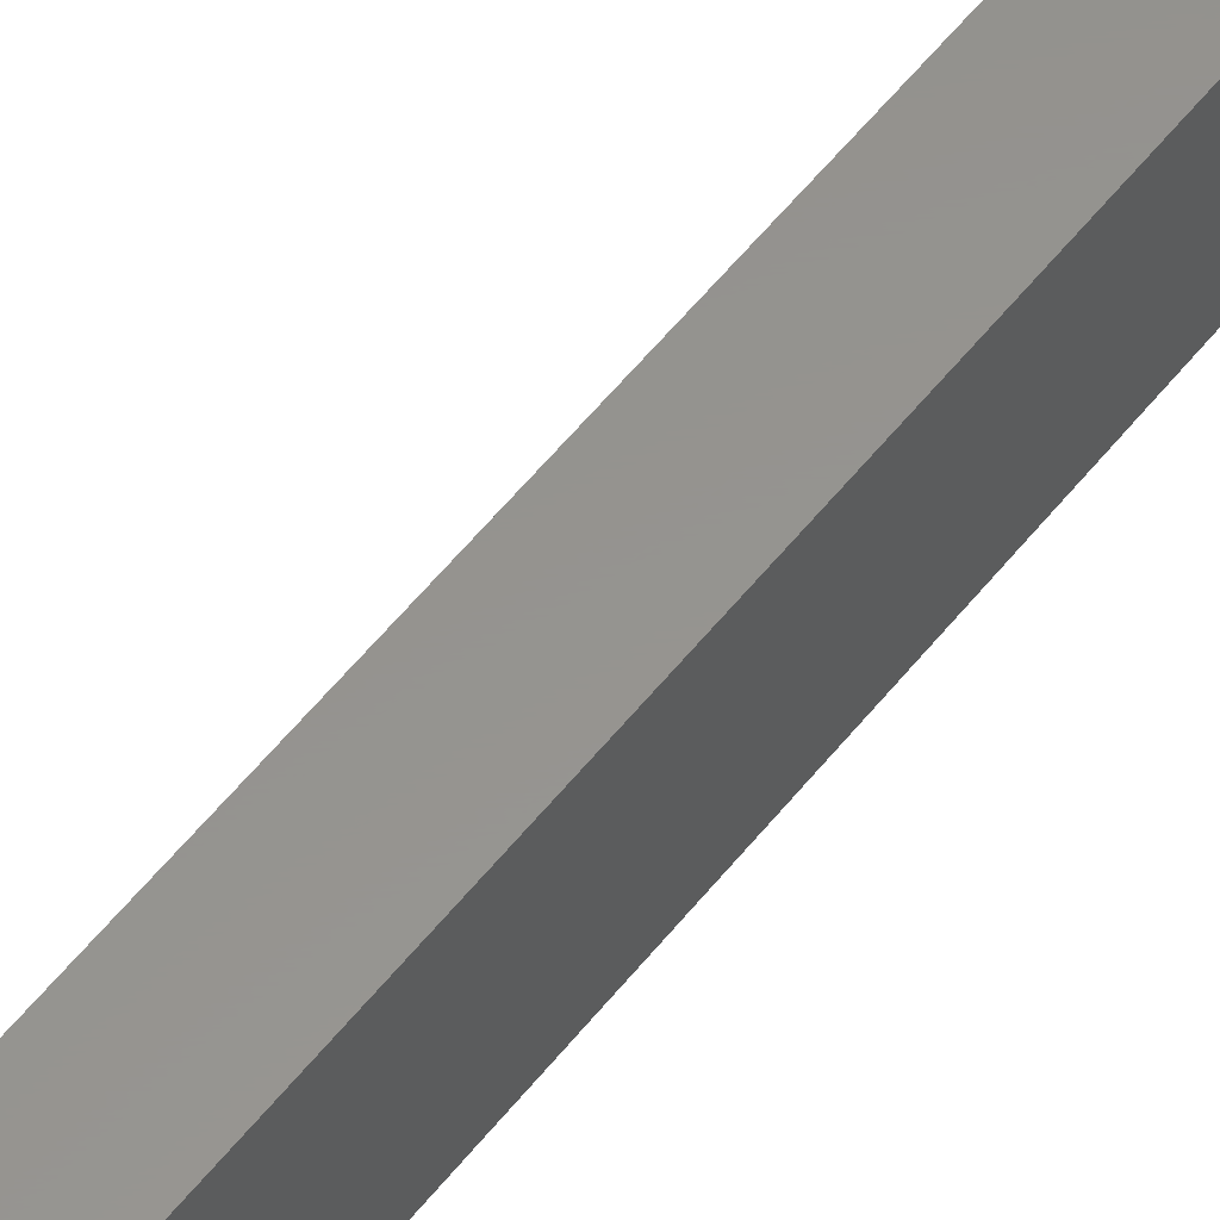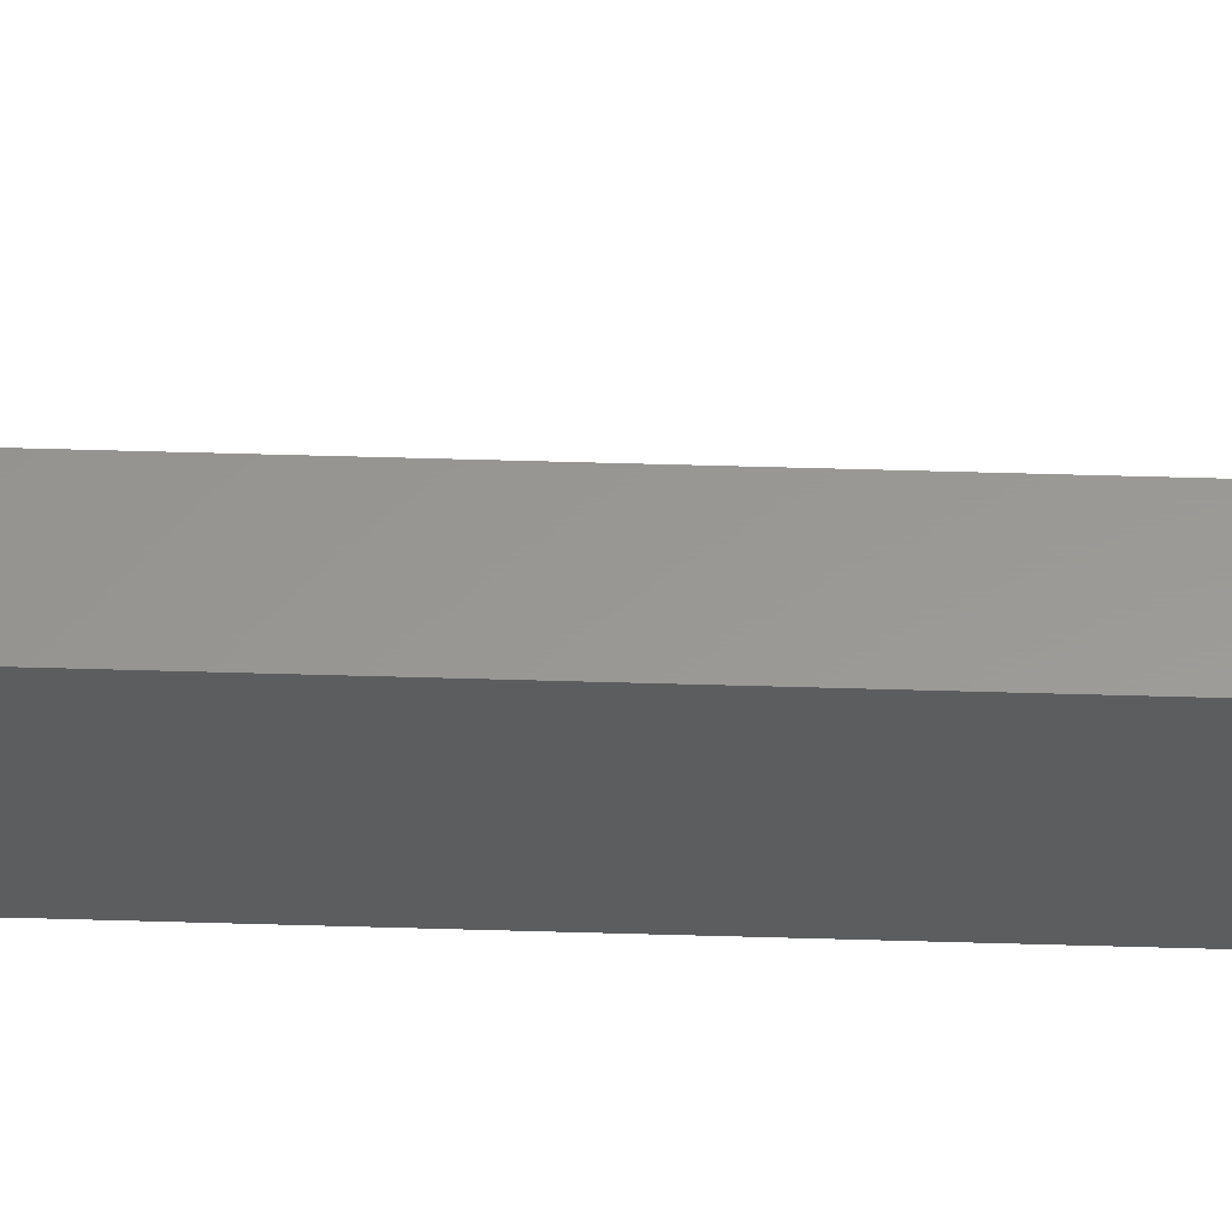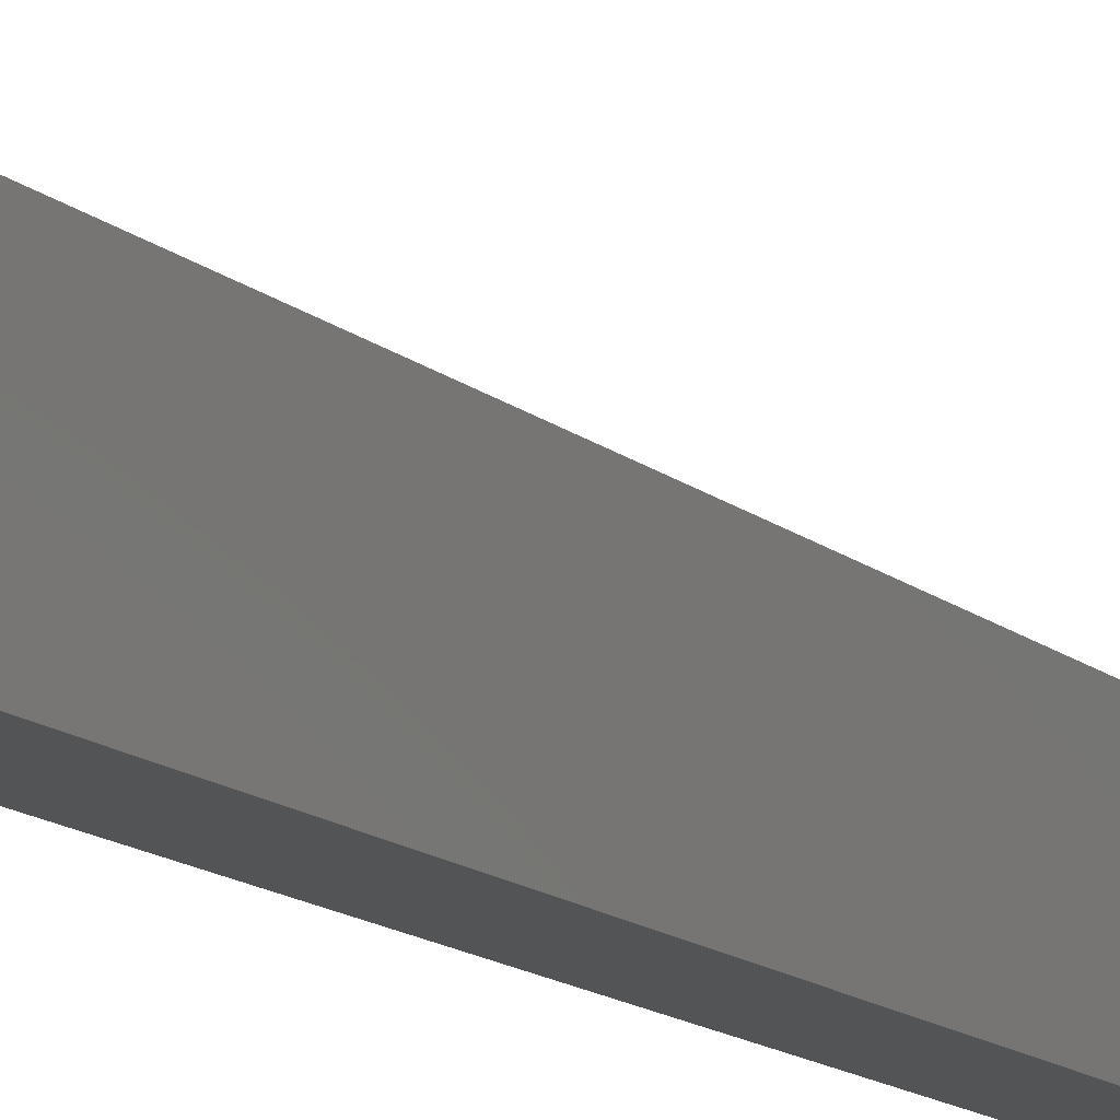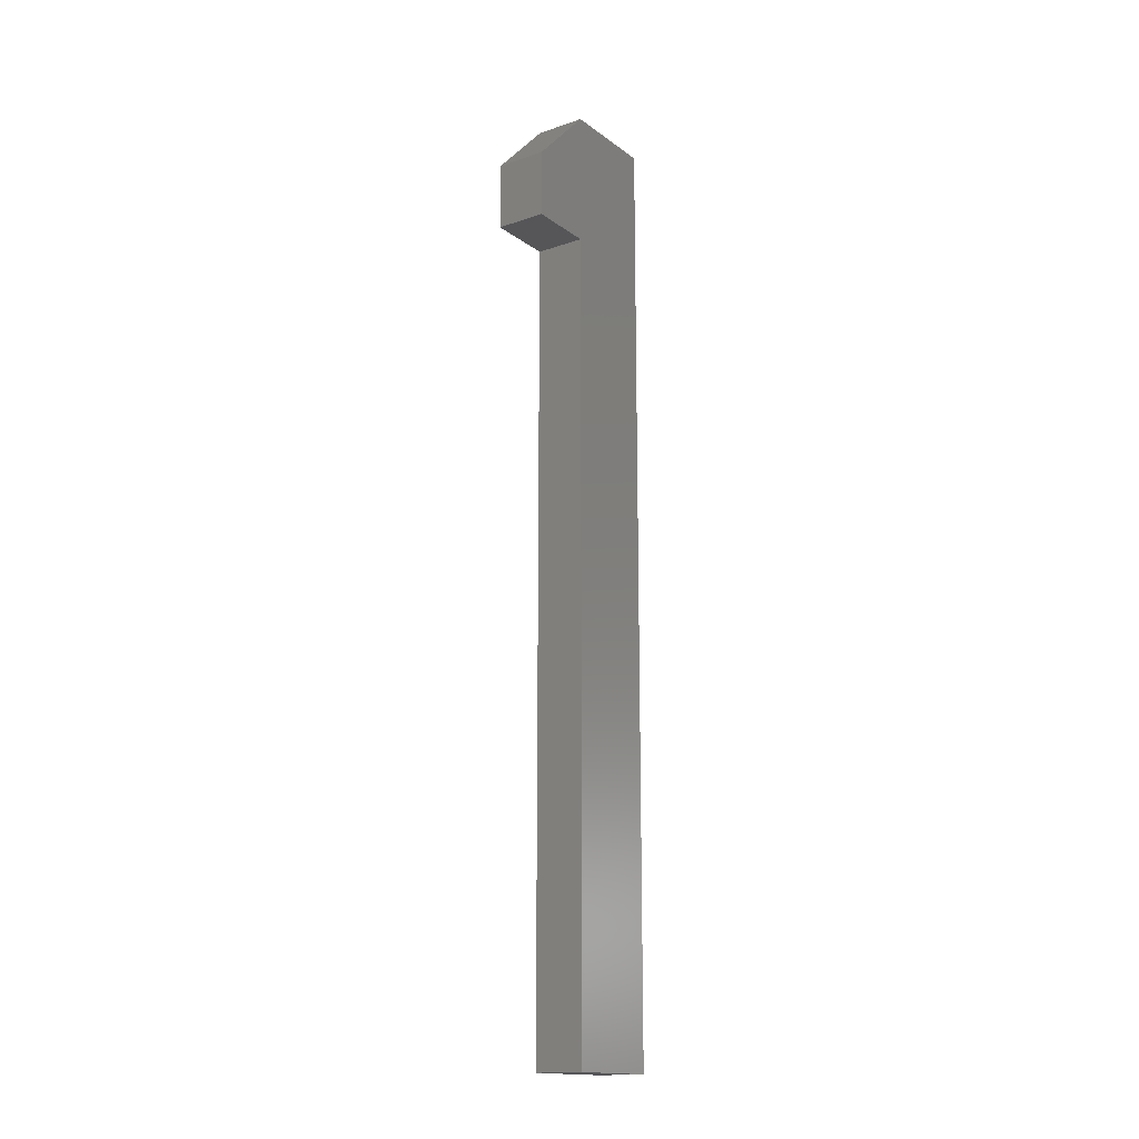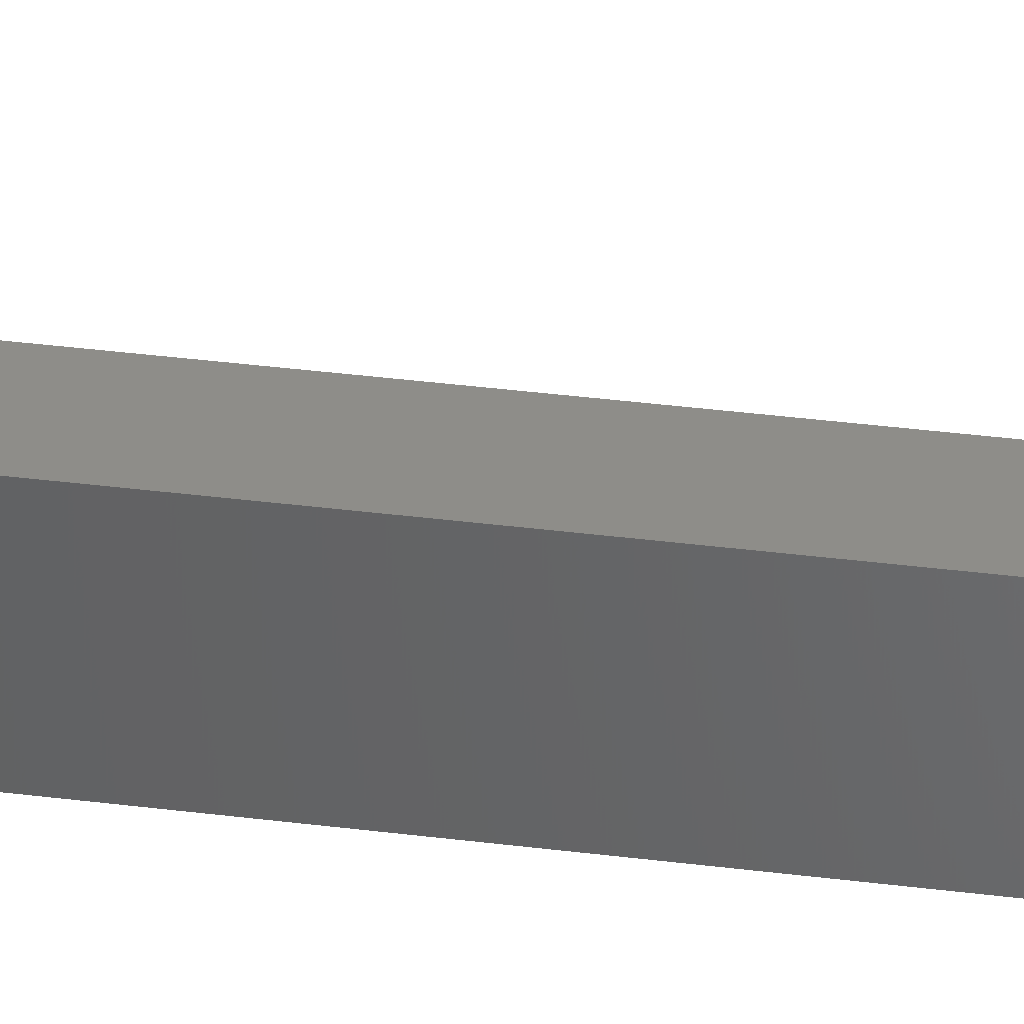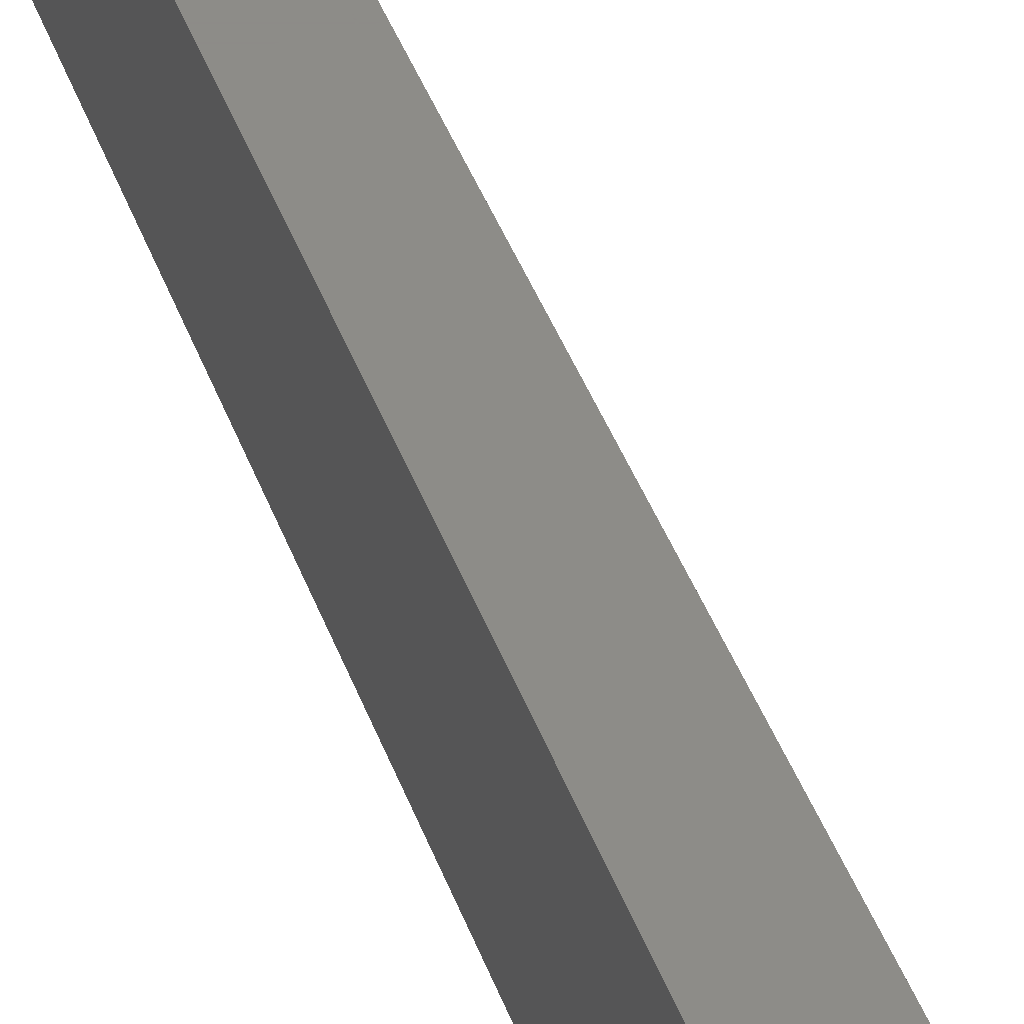
<metadata>
{"format":"stl","ext":"stl","renderer":"f3d","projection":"perspective","resolution":1024,"background":"white","views":[{"elev":57.2,"azim":-141.9,"up":"+Y"},{"elev":59.0,"azim":-88.3,"up":"+Y"},{"elev":-11.3,"azim":25.1,"up":"+Y"},{"elev":-16.2,"azim":-145.2,"up":"+Z"},{"elev":39.7,"azim":-81.2,"up":"+Y"},{"elev":35.2,"azim":163.5,"up":"+Y"}]}
</metadata>
<code>
# stl→obj: 14 verts, 24 faces
v 0 0.1875 2
v 0 -0.1875 2
v 0.1875 0.1875 2
v 0.1875 -0.1875 2
v 0 0.4375 1.75
v 0.1875 0.4375 1.75
v 0 0.4375 1.5
v 0.1875 0.4375 1.5
v 0 0.1875 1.5
v 0.1875 0.1875 1.5
v 0 0.1875 -1.5
v 0.1875 0.1875 -1.5
v 0 -0.1875 -1.5
v 0.1875 -0.1875 -1.5
f 1 2 3
f 3 2 4
f 5 1 6
f 6 1 3
f 7 5 8
f 8 5 6
f 9 7 10
f 10 7 8
f 11 9 12
f 12 9 10
f 13 11 14
f 14 11 12
f 2 13 4
f 4 13 14
f 3 4 10
f 10 4 14
f 10 14 12
f 8 6 10
f 10 6 3
f 11 13 9
f 9 13 2
f 9 2 1
f 1 5 9
f 9 5 7

</code>
